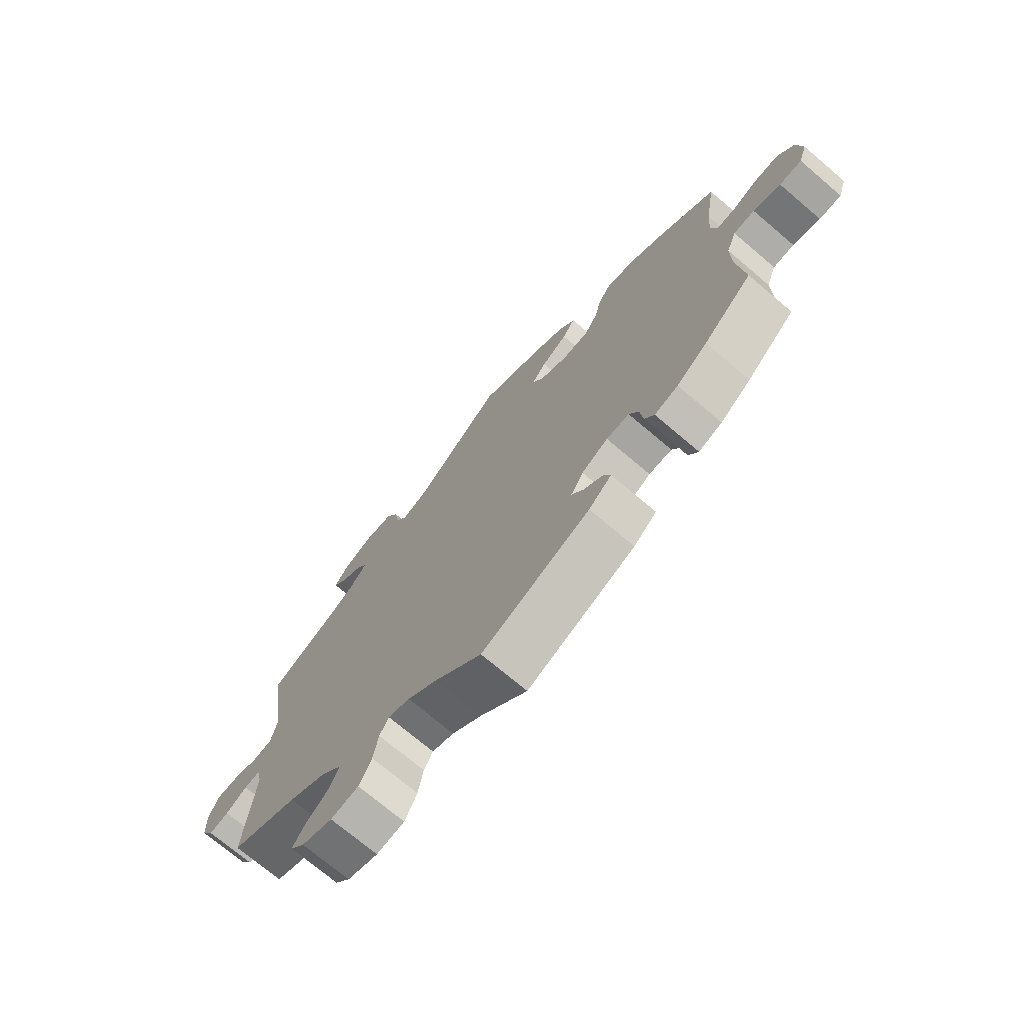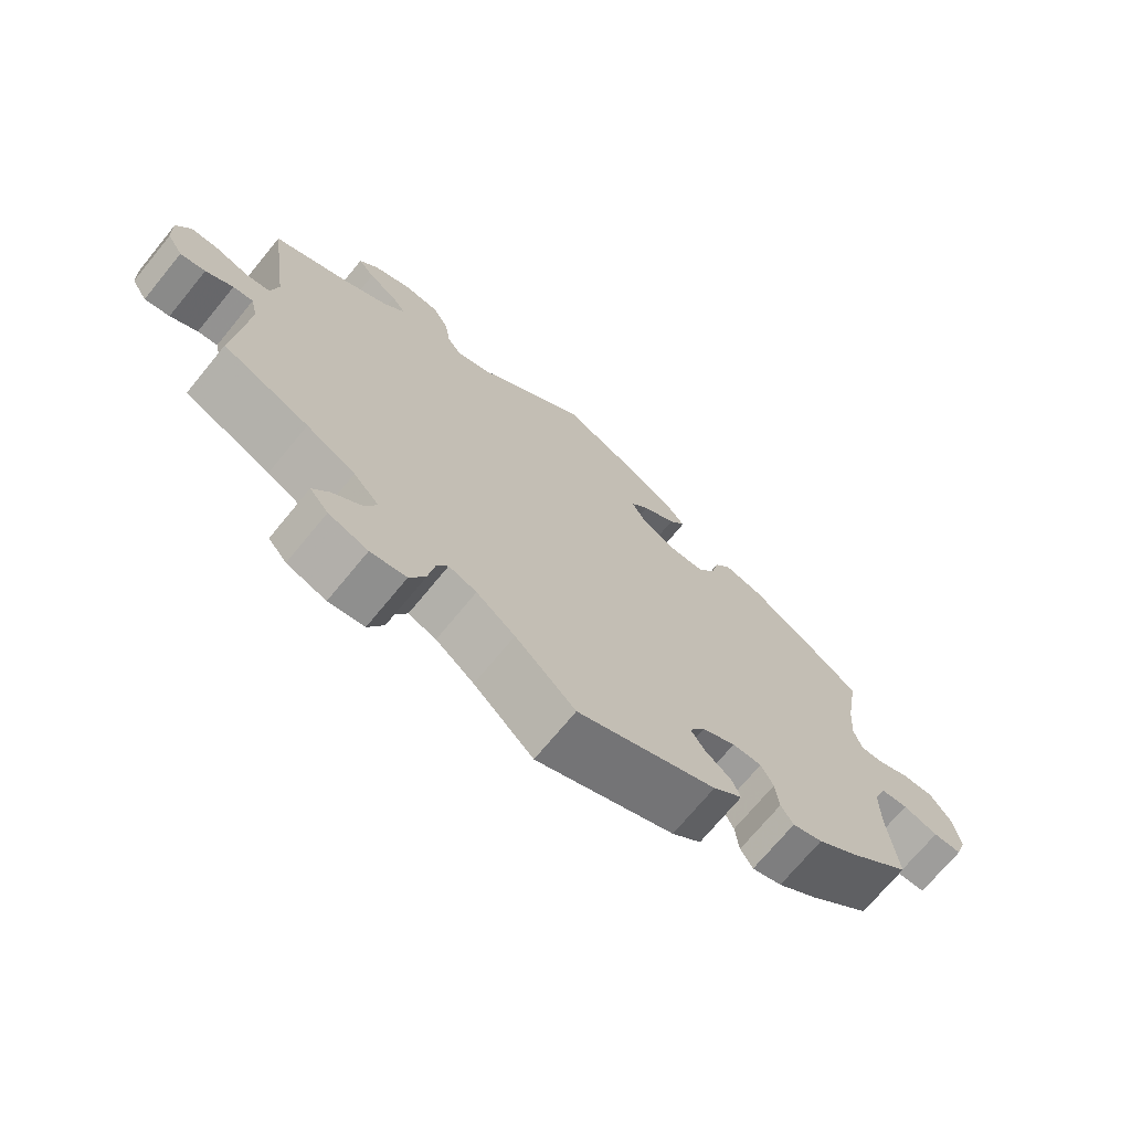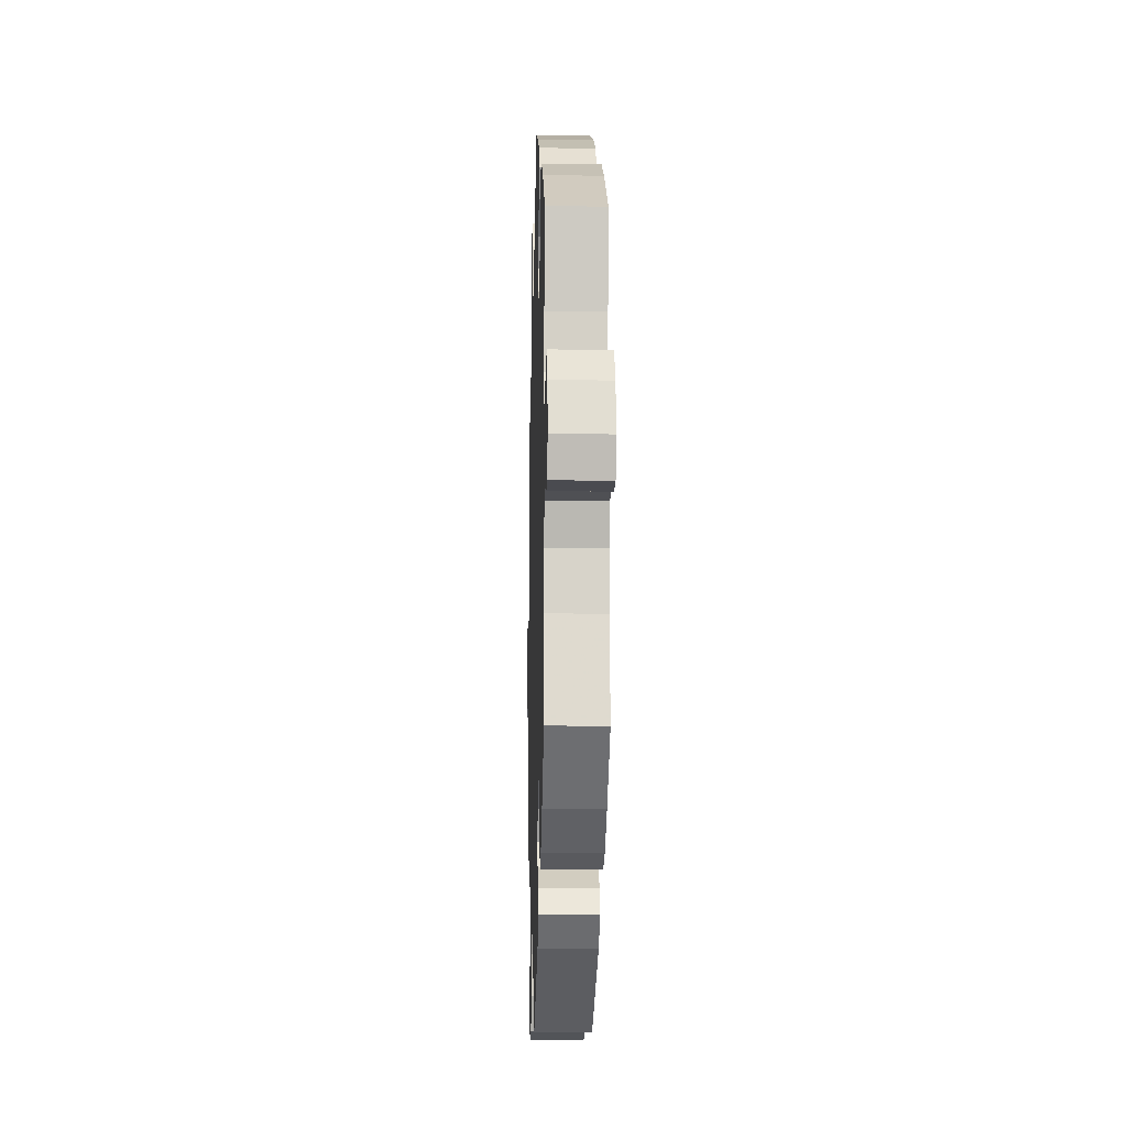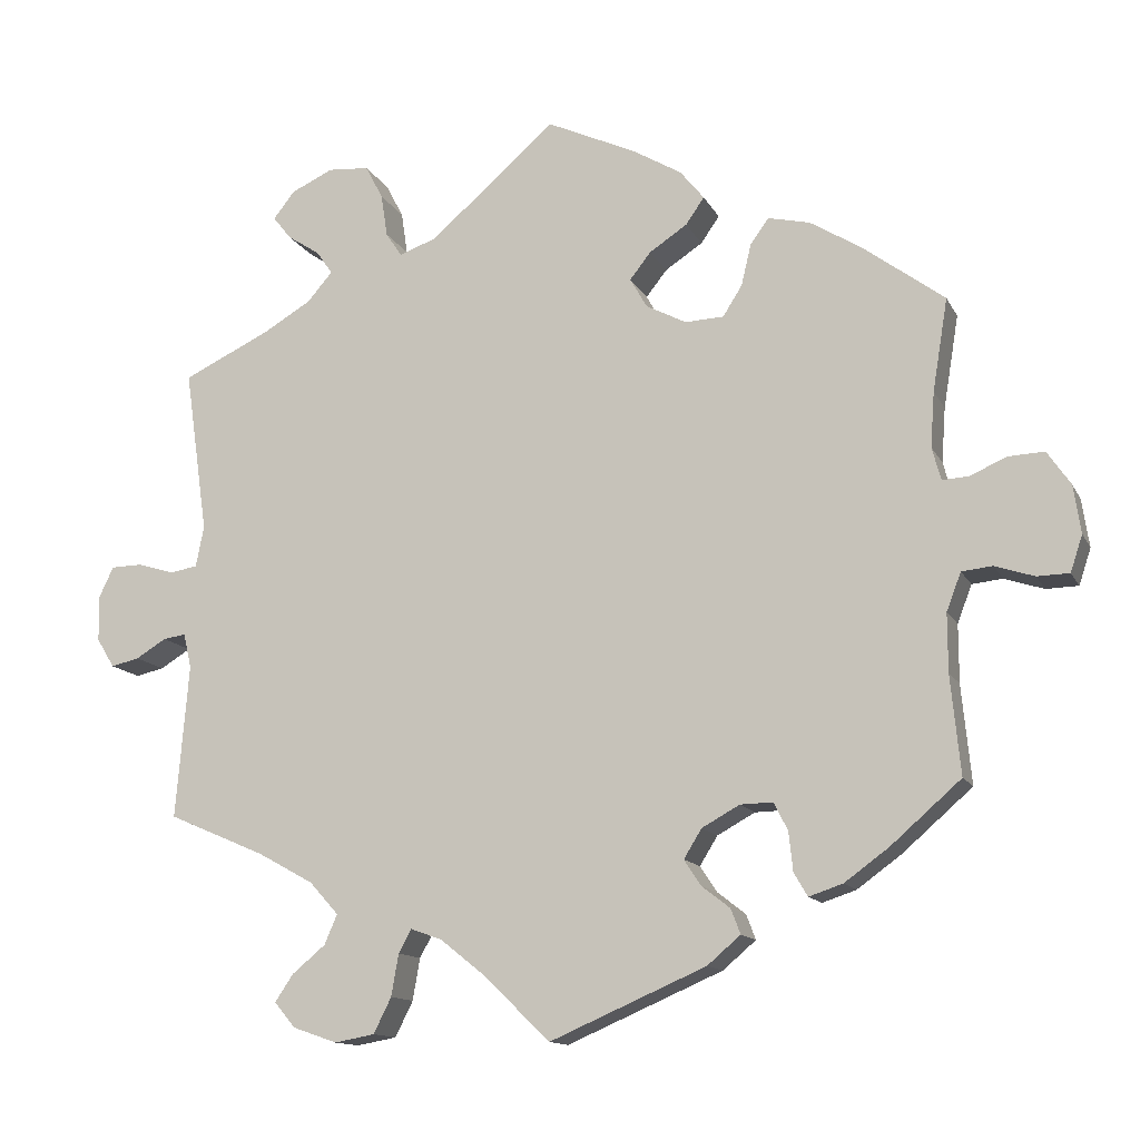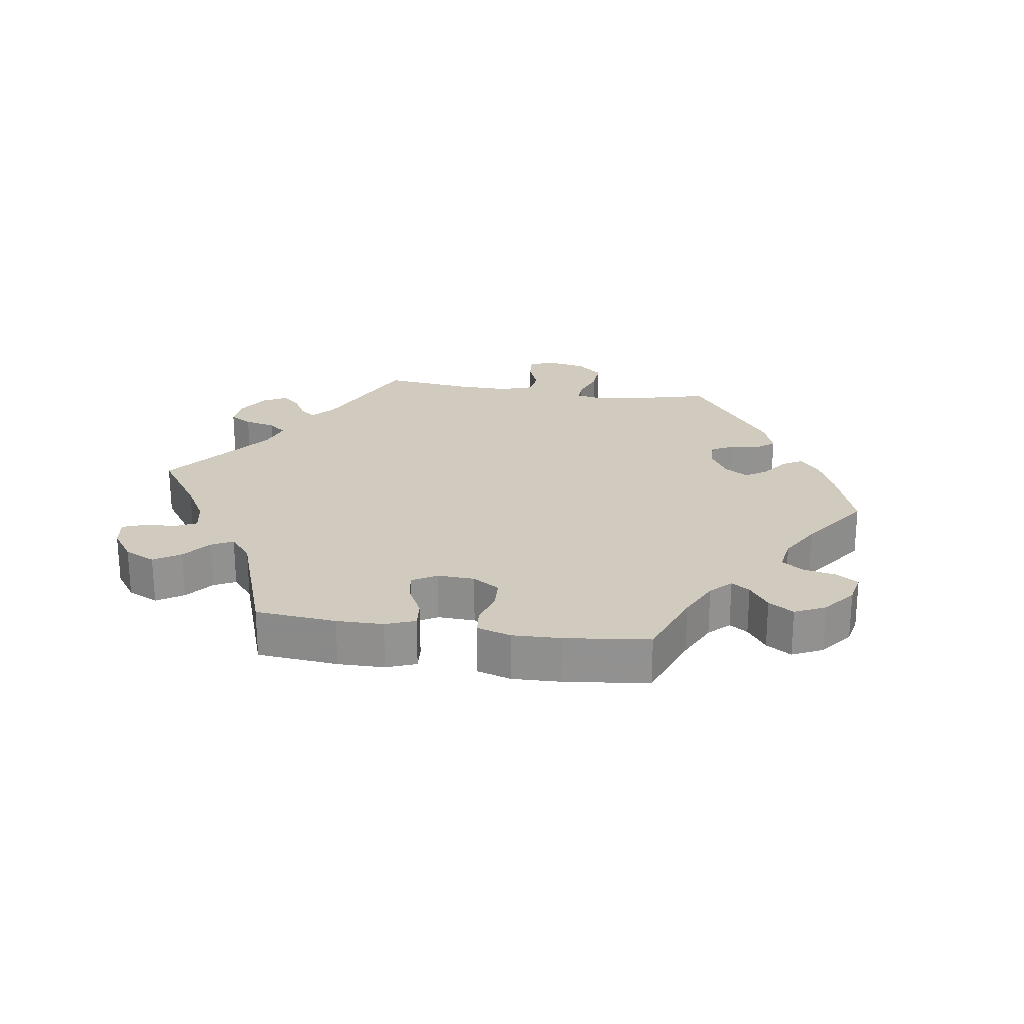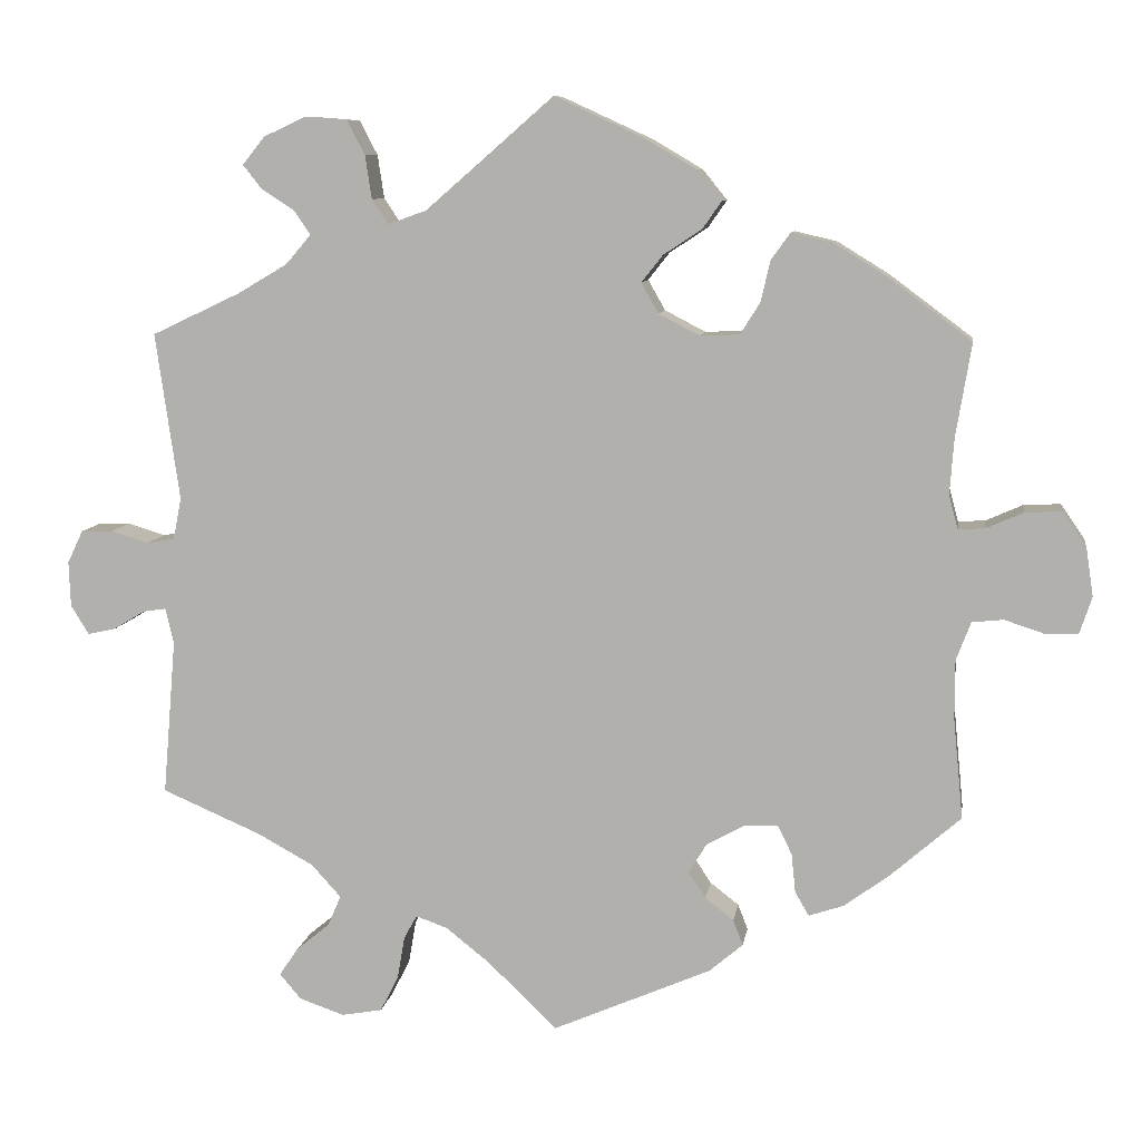
<metadata>
{"format":"obj","ext":"obj","renderer":"f3d","projection":"perspective","resolution":1024,"background":"white","views":[{"elev":-72.4,"azim":49.7,"up":"+Z"},{"elev":-71.3,"azim":-39.4,"up":"+Z"},{"elev":-13.1,"azim":88.3,"up":"+Z"},{"elev":-13.1,"azim":18.5,"up":"+Z"},{"elev":23.6,"azim":38.6,"up":"+Y"},{"elev":8.9,"azim":8.5,"up":"+Z"}]}
</metadata>
<code>
v 0.414 0.07 -0.364
v 0.359 0.07 -0.404
v 0.317 0.07 -0.418
v 0.3 0.07 -0.389
v 0.295 0.07 -0.341
v 0.278 0.07 -0.306
v 0.237 0.07 -0.307
v 0.19 0.07 -0.333
v 0.168 0.07 -0.369
v 0.189 0.07 -0.401
v 0.224 0.07 -0.428
v 0.236 0.07 -0.459
v 0.195 0.07 -0.494
v 0.001 0.07 -0.578
v -0.083 0.07 -0.497
v -0.137 0.07 -0.454
v -0.176 0.07 -0.44
v -0.192 0.07 -0.469
v -0.201 0.07 -0.521
v -0.223 0.07 -0.565
v -0.273 0.07 -0.574
v -0.328 0.07 -0.555
v -0.354 0.07 -0.524
v -0.331 0.07 -0.49
v -0.29 0.07 -0.456
v -0.274 0.07 -0.419
v -0.31 0.07 -0.379
v -0.379 0.07 -0.341
v -0.5 0.07 -0.289
v -0.484 0.07 -0.098
v -0.494 0.07 -0.055
v -0.522 0.07 -0.059
v -0.56 0.07 -0.082
v -0.595 0.07 -0.09
v -0.617 0.07 -0.054
v -0.619 0.07 0.001
v -0.6 0.07 0.041
v -0.561 0.07 0.042
v -0.515 0.07 0.028
v -0.481 0.07 0.034
v -0.471 0.07 0.085
v -0.5 0.07 0.289
v -0.392 0.07 0.34
v -0.331 0.07 0.376
v -0.3 0.07 0.412
v -0.32 0.07 0.441
v -0.36 0.07 0.467
v -0.383 0.07 0.496
v -0.356 0.07 0.53
v -0.304 0.07 0.554
v -0.253 0.07 0.55
v -0.231 0.07 0.508
v -0.223 0.07 0.455
v -0.203 0.07 0.425
v -0.156 0.07 0.442
v 0 0.07 0.578
v 0.111 0.07 0.527
v 0.172 0.07 0.491
v 0.202 0.07 0.454
v 0.179 0.07 0.421
v 0.132 0.07 0.39
v 0.106 0.07 0.357
v 0.127 0.07 0.32
v 0.177 0.07 0.294
v 0.225 0.07 0.296
v 0.249 0.07 0.334
v 0.261 0.07 0.385
v 0.284 0.07 0.417
v 0.336 0.07 0.405
v 0.399 0.07 0.366
v 0.501 0.07 0.29
v 0.482 0.07 0.175
v 0.477 0.07 0.107
v 0.488 0.07 0.066
v 0.521 0.07 0.068
v 0.566 0.07 0.088
v 0.611 0.07 0.09
v 0.64 0.07 0.048
v 0.649 0.07 -0.012
v 0.634 0.07 -0.057
v 0.594 0.07 -0.058
v 0.545 0.07 -0.042
v 0.507 0.07 -0.046
v 0.489 0.07 -0.093
v 0.489 0.07 -0.165
v 0.501 0.07 -0.288
v 0.414 0 -0.364
v 0.359 0 -0.404
v 0.317 0 -0.418
v 0.3 0 -0.389
v 0.295 0 -0.341
v 0.278 0 -0.306
v 0.237 0 -0.307
v 0.19 0 -0.333
v 0.168 0 -0.369
v 0.189 0 -0.401
v 0.224 0 -0.428
v 0.236 0 -0.459
v 0.195 0 -0.494
v 0.001 0 -0.578
v -0.083 0 -0.497
v -0.137 0 -0.454
v -0.176 0 -0.44
v -0.192 0 -0.469
v -0.201 0 -0.521
v -0.223 0 -0.565
v -0.273 0 -0.574
v -0.328 0 -0.555
v -0.354 0 -0.524
v -0.331 0 -0.49
v -0.29 0 -0.456
v -0.274 0 -0.419
v -0.31 0 -0.379
v -0.379 0 -0.341
v -0.5 0 -0.289
v -0.484 0 -0.098
v -0.494 0 -0.055
v -0.522 0 -0.059
v -0.56 0 -0.082
v -0.595 0 -0.09
v -0.617 0 -0.054
v -0.619 0 0.001
v -0.6 0 0.041
v -0.561 0 0.042
v -0.515 0 0.028
v -0.481 0 0.034
v -0.471 0 0.085
v -0.5 0 0.289
v -0.392 0 0.34
v -0.331 0 0.376
v -0.3 0 0.412
v -0.32 0 0.441
v -0.36 0 0.467
v -0.383 0 0.496
v -0.356 0 0.53
v -0.304 0 0.554
v -0.253 0 0.55
v -0.231 0 0.508
v -0.223 0 0.455
v -0.203 0 0.425
v -0.156 0 0.442
v 0 0 0.578
v 0.111 0 0.527
v 0.172 0 0.491
v 0.202 0 0.454
v 0.179 0 0.421
v 0.132 0 0.39
v 0.106 0 0.357
v 0.127 0 0.32
v 0.177 0 0.294
v 0.225 0 0.296
v 0.249 0 0.334
v 0.261 0 0.385
v 0.284 0 0.417
v 0.336 0 0.405
v 0.399 0 0.366
v 0.501 0 0.29
v 0.482 0 0.175
v 0.477 0 0.107
v 0.488 0 0.066
v 0.521 0 0.068
v 0.566 0 0.088
v 0.611 0 0.09
v 0.64 0 0.048
v 0.649 0 -0.012
v 0.634 0 -0.057
v 0.594 0 -0.058
v 0.545 0 -0.042
v 0.507 0 -0.046
v 0.489 0 -0.093
v 0.489 0 -0.165
v 0.501 0 -0.288
f 85 86 1 2
f 84 85 2 3
f 83 84 3 4
f 79 80 81 82
f 79 82 83
f 78 79 83
f 75 76 77 78
f 74 75 78 83
f 73 74 83 4
f 69 70 71 72
f 66 67 68 69
f 65 66 69 72
f 64 65 72 73
f 58 59 60 61
f 58 61 62
f 55 56 57 58
f 54 55 58 62
f 50 51 52 53
f 50 53 54
f 49 50 54
f 46 47 48 49
f 45 46 49 54
f 44 45 54 62
f 41 42 43
f 40 41 43 44
f 36 37 38 39
f 36 39 40
f 35 36 40
f 32 33 34 35
f 31 32 35 40
f 30 31 40 44
f 28 29 30 44
f 22 23 24 25
f 22 25 26
f 21 22 26
f 18 19 20 21
f 17 18 21 26
f 12 13 14 15
f 10 11 12 15
f 9 10 15 16
f 8 9 16 17
f 73 4 5
f 63 64 73 5
f 27 28 44 62
f 7 8 17 26
f 7 26 27 62
f 62 63 5 6
f 6 7 62
f 88 87 172 171
f 89 88 171 170
f 90 89 170 169
f 168 167 166 165
f 169 168 165
f 169 165 164
f 164 163 162 161
f 169 164 161 160
f 90 169 160 159
f 158 157 156 155
f 155 154 153 152
f 158 155 152 151
f 159 158 151 150
f 147 146 145 144
f 148 147 144
f 144 143 142 141
f 148 144 141 140
f 139 138 137 136
f 140 139 136
f 140 136 135
f 135 134 133 132
f 140 135 132 131
f 148 140 131 130
f 129 128 127
f 130 129 127 126
f 125 124 123 122
f 126 125 122
f 126 122 121
f 121 120 119 118
f 126 121 118 117
f 130 126 117 116
f 130 116 115 114
f 111 110 109 108
f 112 111 108
f 112 108 107
f 107 106 105 104
f 112 107 104 103
f 101 100 99 98
f 101 98 97 96
f 102 101 96 95
f 103 102 95 94
f 91 90 159
f 91 159 150 149
f 148 130 114 113
f 112 103 94 93
f 148 113 112 93
f 92 91 149 148
f 148 93 92
f 1 87 88 2
f 2 88 89 3
f 3 89 90 4
f 4 90 91 5
f 5 91 92 6
f 6 92 93 7
f 7 93 94 8
f 8 94 95 9
f 9 95 96 10
f 10 96 97 11
f 11 97 98 12
f 12 98 99 13
f 13 99 100 14
f 14 100 101 15
f 15 101 102 16
f 16 102 103 17
f 17 103 104 18
f 18 104 105 19
f 19 105 106 20
f 20 106 107 21
f 21 107 108 22
f 22 108 109 23
f 23 109 110 24
f 24 110 111 25
f 25 111 112 26
f 26 112 113 27
f 27 113 114 28
f 28 114 115 29
f 29 115 116 30
f 30 116 117 31
f 31 117 118 32
f 32 118 119 33
f 33 119 120 34
f 34 120 121 35
f 35 121 122 36
f 36 122 123 37
f 37 123 124 38
f 38 124 125 39
f 39 125 126 40
f 40 126 127 41
f 41 127 128 42
f 42 128 129 43
f 43 129 130 44
f 44 130 131 45
f 45 131 132 46
f 46 132 133 47
f 47 133 134 48
f 48 134 135 49
f 49 135 136 50
f 50 136 137 51
f 51 137 138 52
f 52 138 139 53
f 53 139 140 54
f 54 140 141 55
f 55 141 142 56
f 56 142 143 57
f 57 143 144 58
f 58 144 145 59
f 59 145 146 60
f 60 146 147 61
f 61 147 148 62
f 62 148 149 63
f 63 149 150 64
f 64 150 151 65
f 65 151 152 66
f 66 152 153 67
f 67 153 154 68
f 68 154 155 69
f 69 155 156 70
f 70 156 157 71
f 71 157 158 72
f 72 158 159 73
f 73 159 160 74
f 74 160 161 75
f 75 161 162 76
f 76 162 163 77
f 77 163 164 78
f 78 164 165 79
f 79 165 166 80
f 80 166 167 81
f 81 167 168 82
f 82 168 169 83
f 83 169 170 84
f 84 170 171 85
f 85 171 172 86
f 86 172 87 1

</code>
